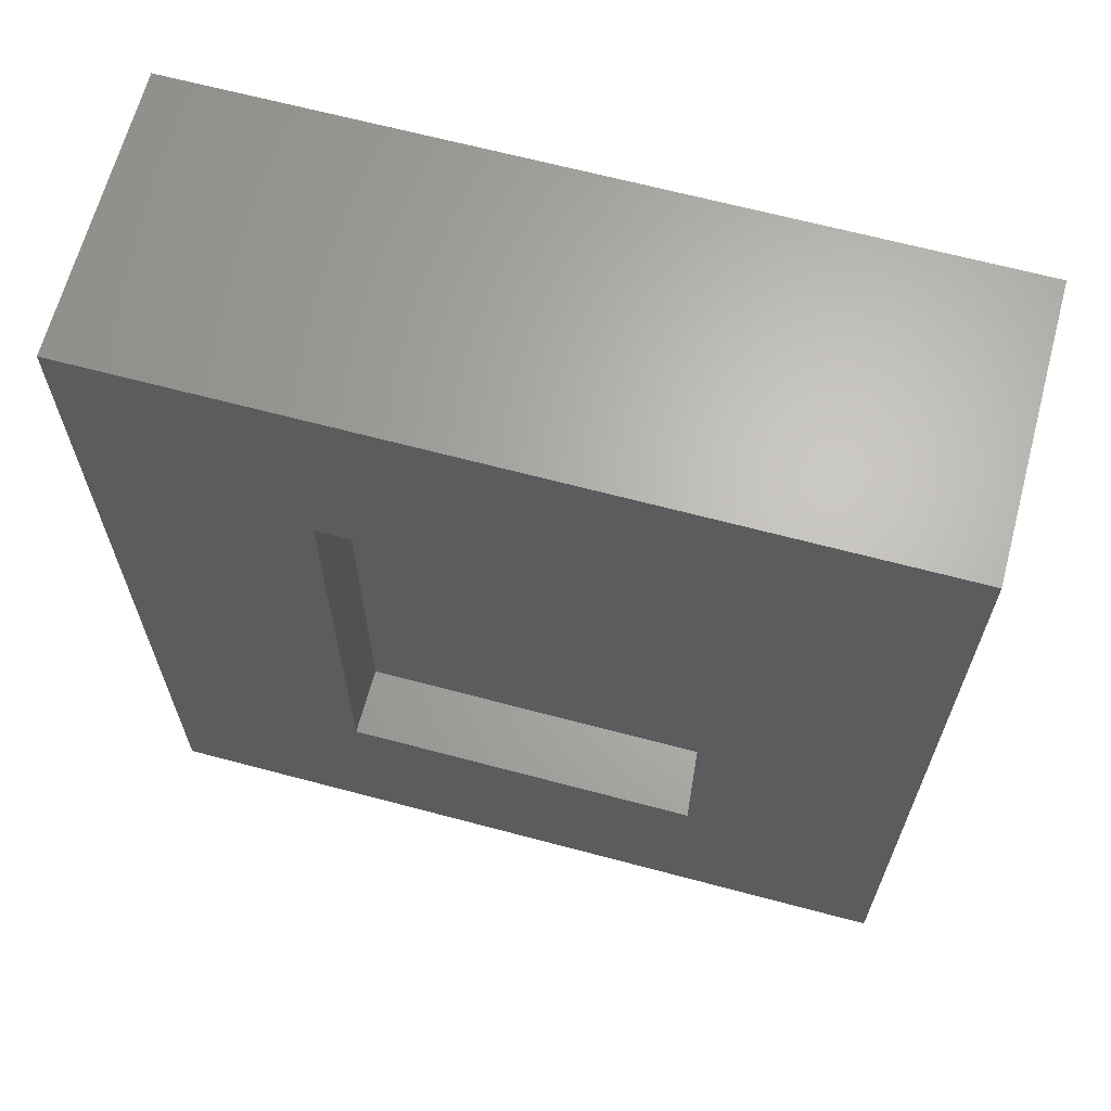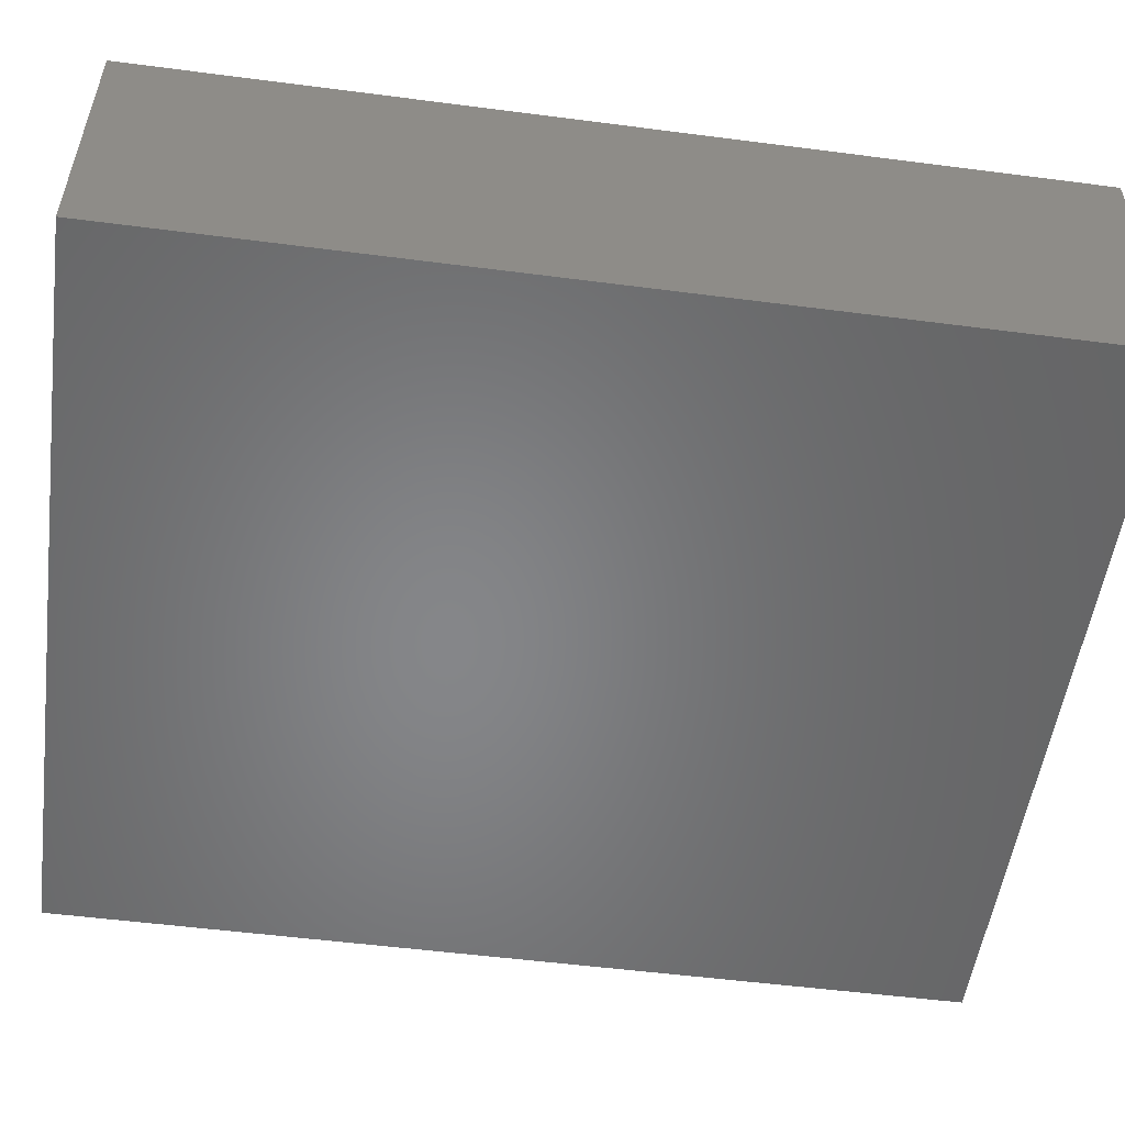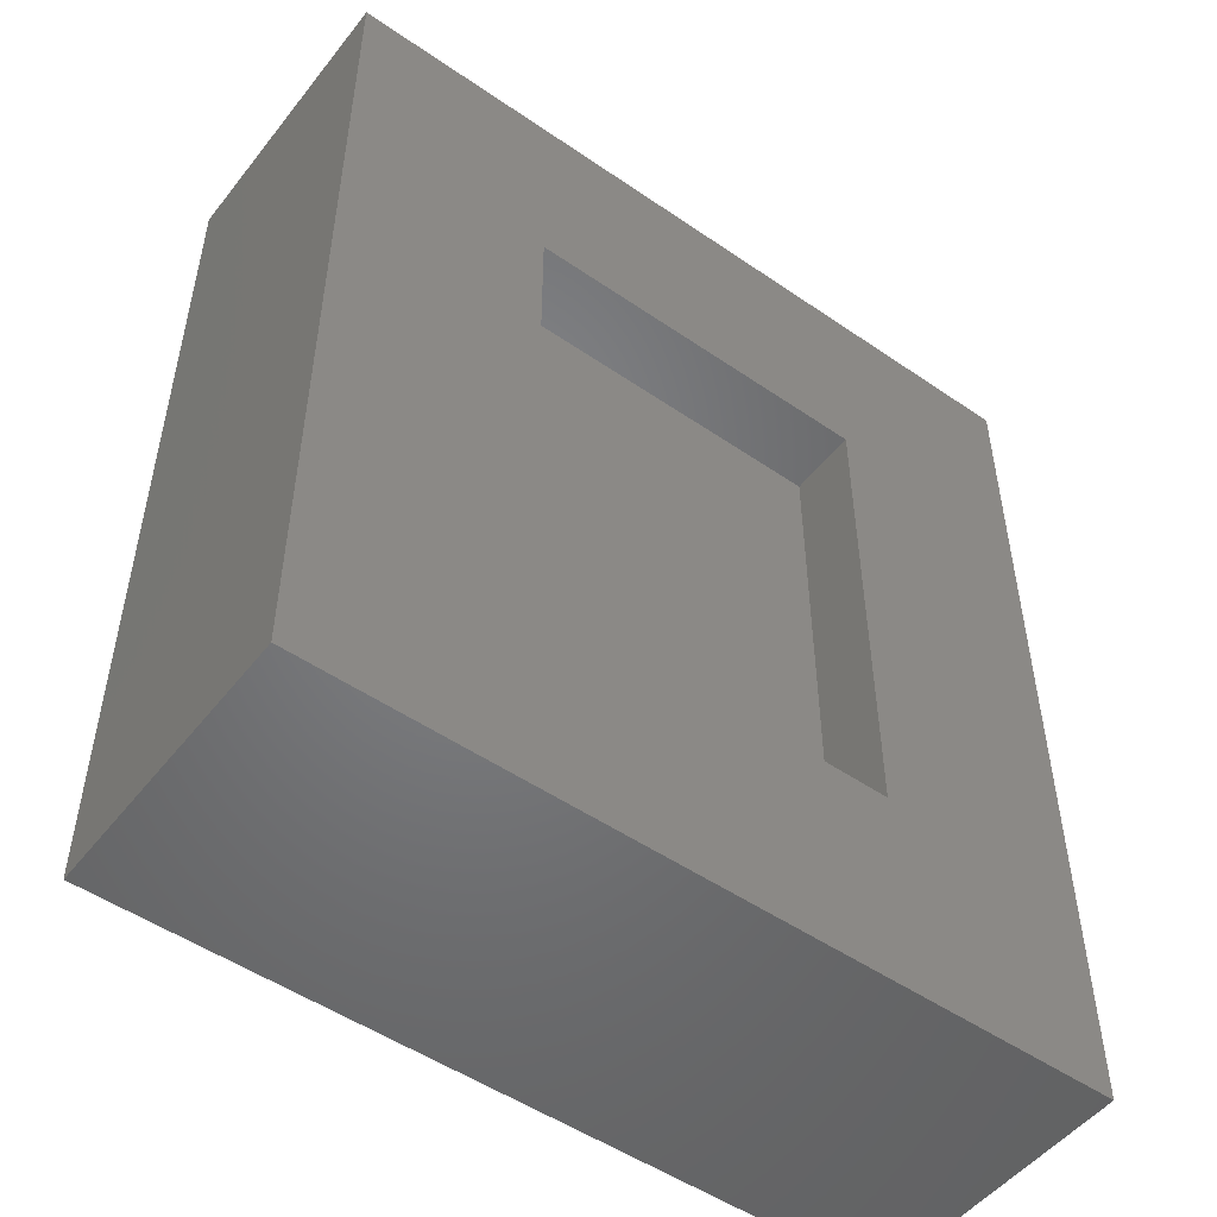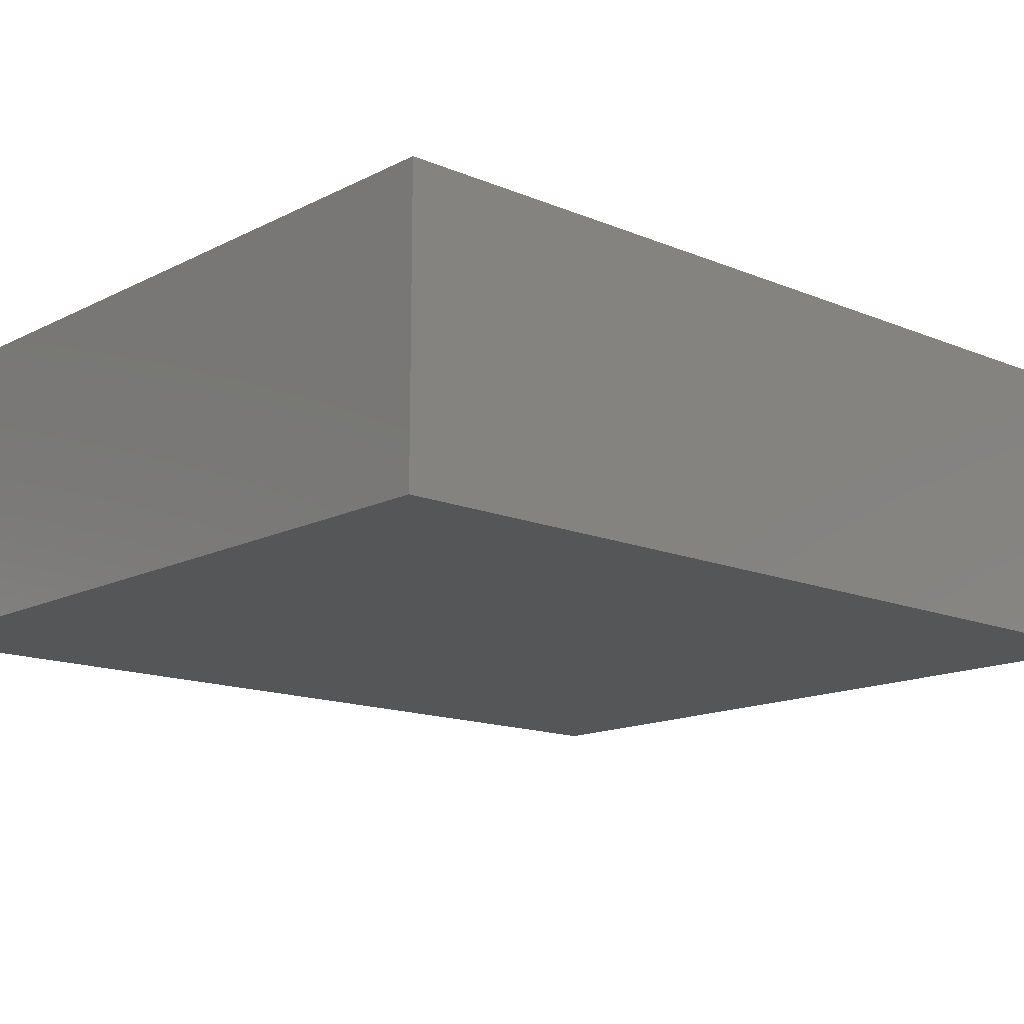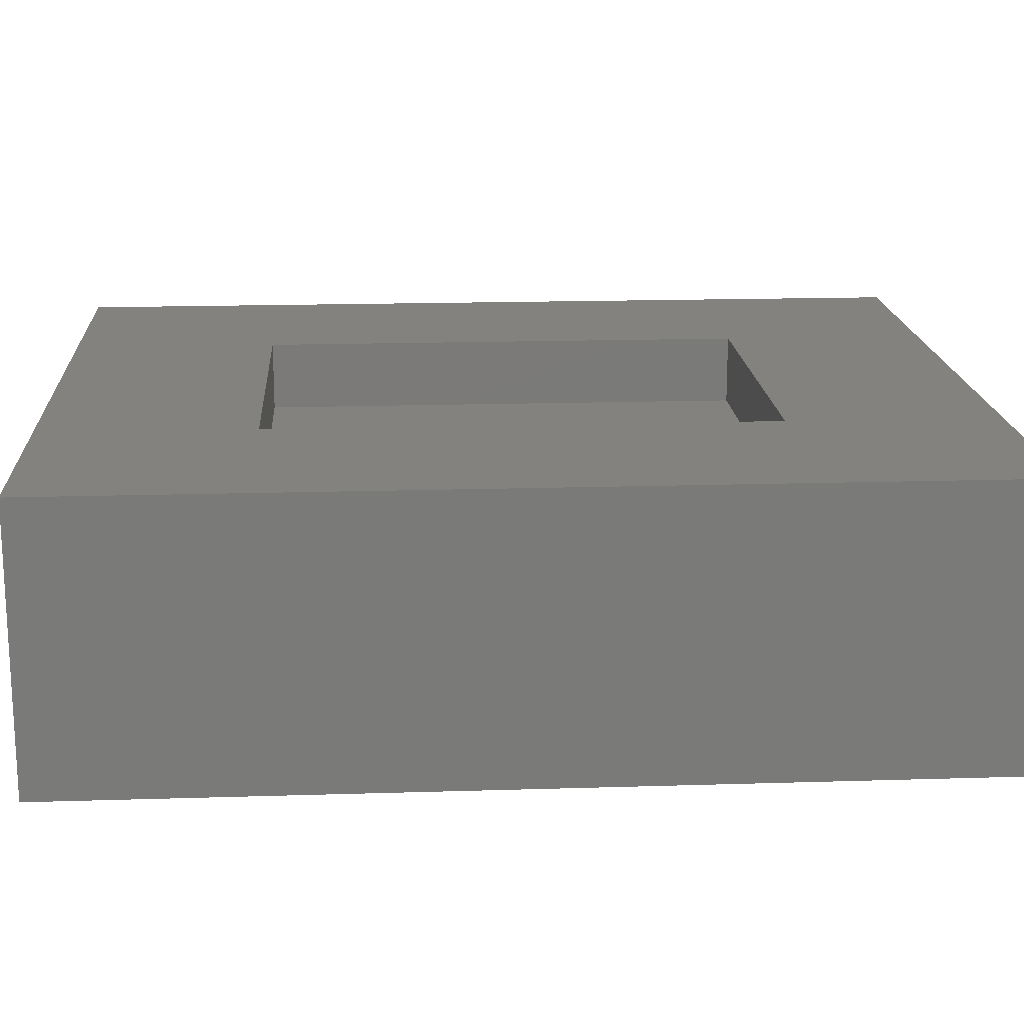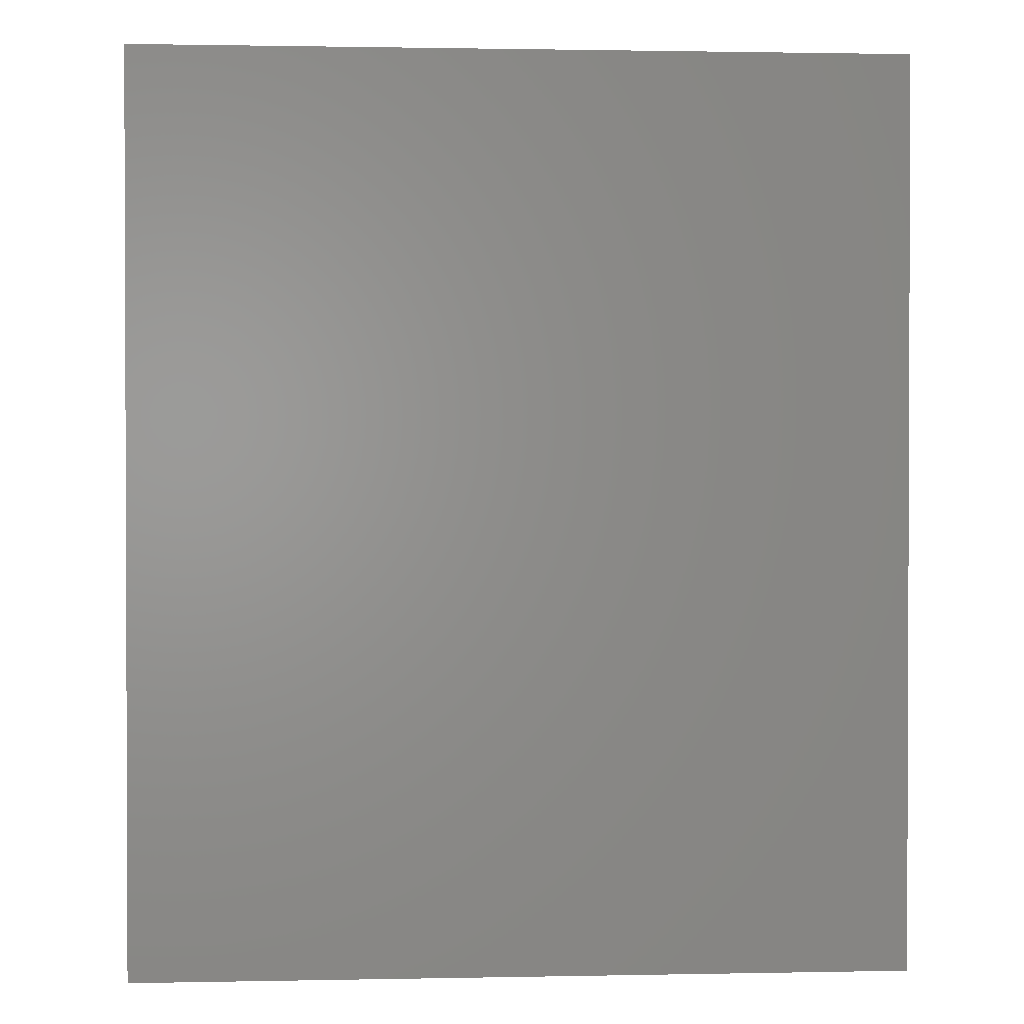
<metadata>
{"format":"stl","ext":"stl","renderer":"f3d","projection":"perspective","resolution":1024,"background":"white","views":[{"elev":65.6,"azim":-165.0,"up":"+Z"},{"elev":-53.1,"azim":-97.9,"up":"+Y"},{"elev":-50.8,"azim":143.1,"up":"+Z"},{"elev":-14.5,"azim":47.8,"up":"+Y"},{"elev":17.0,"azim":86.4,"up":"+Y"},{"elev":1.2,"azim":-4.1,"up":"+Z"}]}
</metadata>
<code>
# stl→obj: 16 verts, 28 faces
v -0.7734 -9.541e-18 0.8359
v -0.5625 1.388e-17 0.125
v -0.7734 -9.541e-18 -0.08594
v -0.2046 5.361e-17 0.125
v 0.006332 7.703e-17 -0.08594
v -0.5625 1.388e-17 0.625
v 0.006332 7.703e-17 0.8359
v -0.2046 5.361e-17 0.625
v -0.5625 -0.07031 0.125
v -0.2046 -0.07031 0.125
v -0.2046 -0.07031 0.625
v -0.5625 -0.07031 0.625
v -0.7734 -0.2812 -0.08594
v 0.006332 -0.2812 -0.08594
v 0.006332 -0.2812 0.8359
v -0.7734 -0.2812 0.8359
f 1 2 3
f 3 2 4
f 3 4 5
f 2 1 6
f 6 1 7
f 6 7 8
f 8 7 5
f 8 5 4
f 9 10 2
f 2 10 4
f 10 11 4
f 4 11 8
f 11 12 8
f 8 12 6
f 12 9 6
f 6 9 2
f 13 3 14
f 14 3 5
f 14 5 15
f 15 5 7
f 15 7 16
f 16 7 1
f 16 1 13
f 13 1 3
f 13 14 16
f 16 14 15
f 9 12 10
f 10 12 11

</code>
